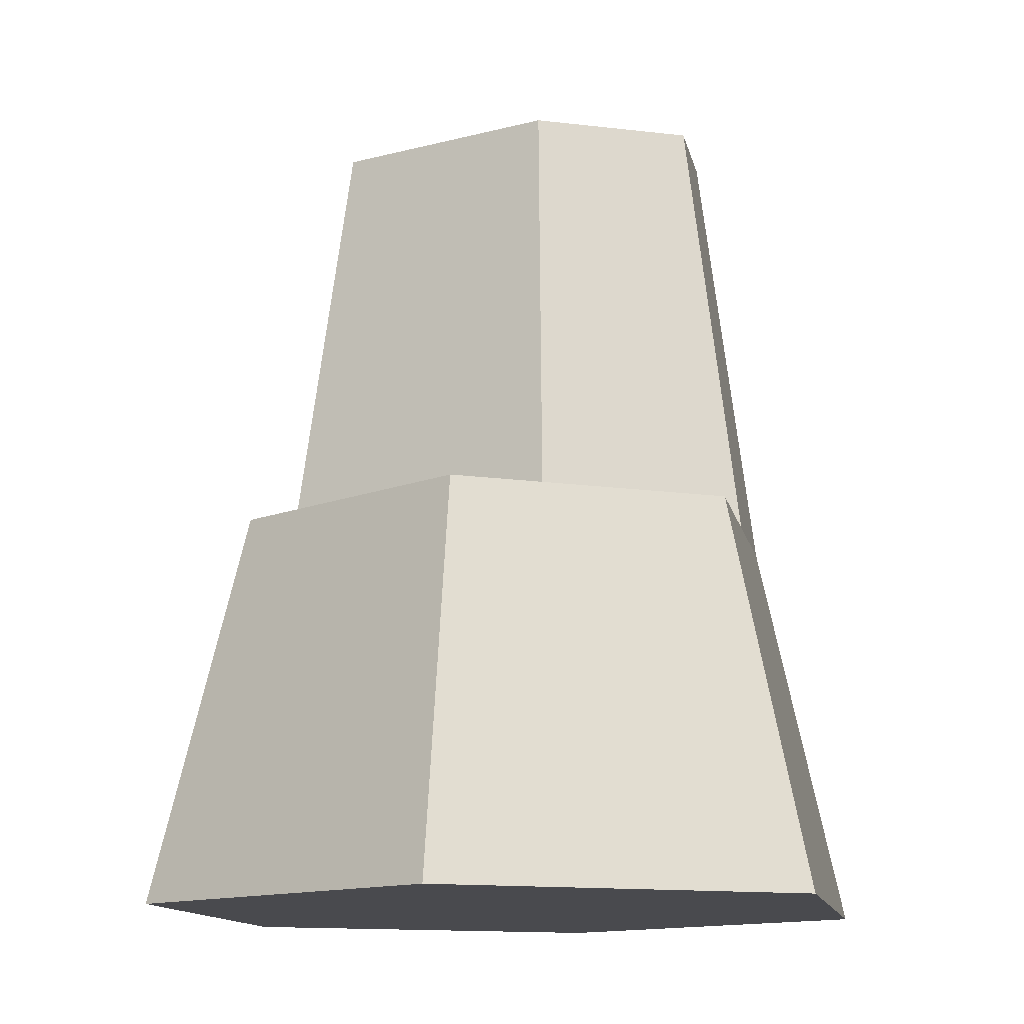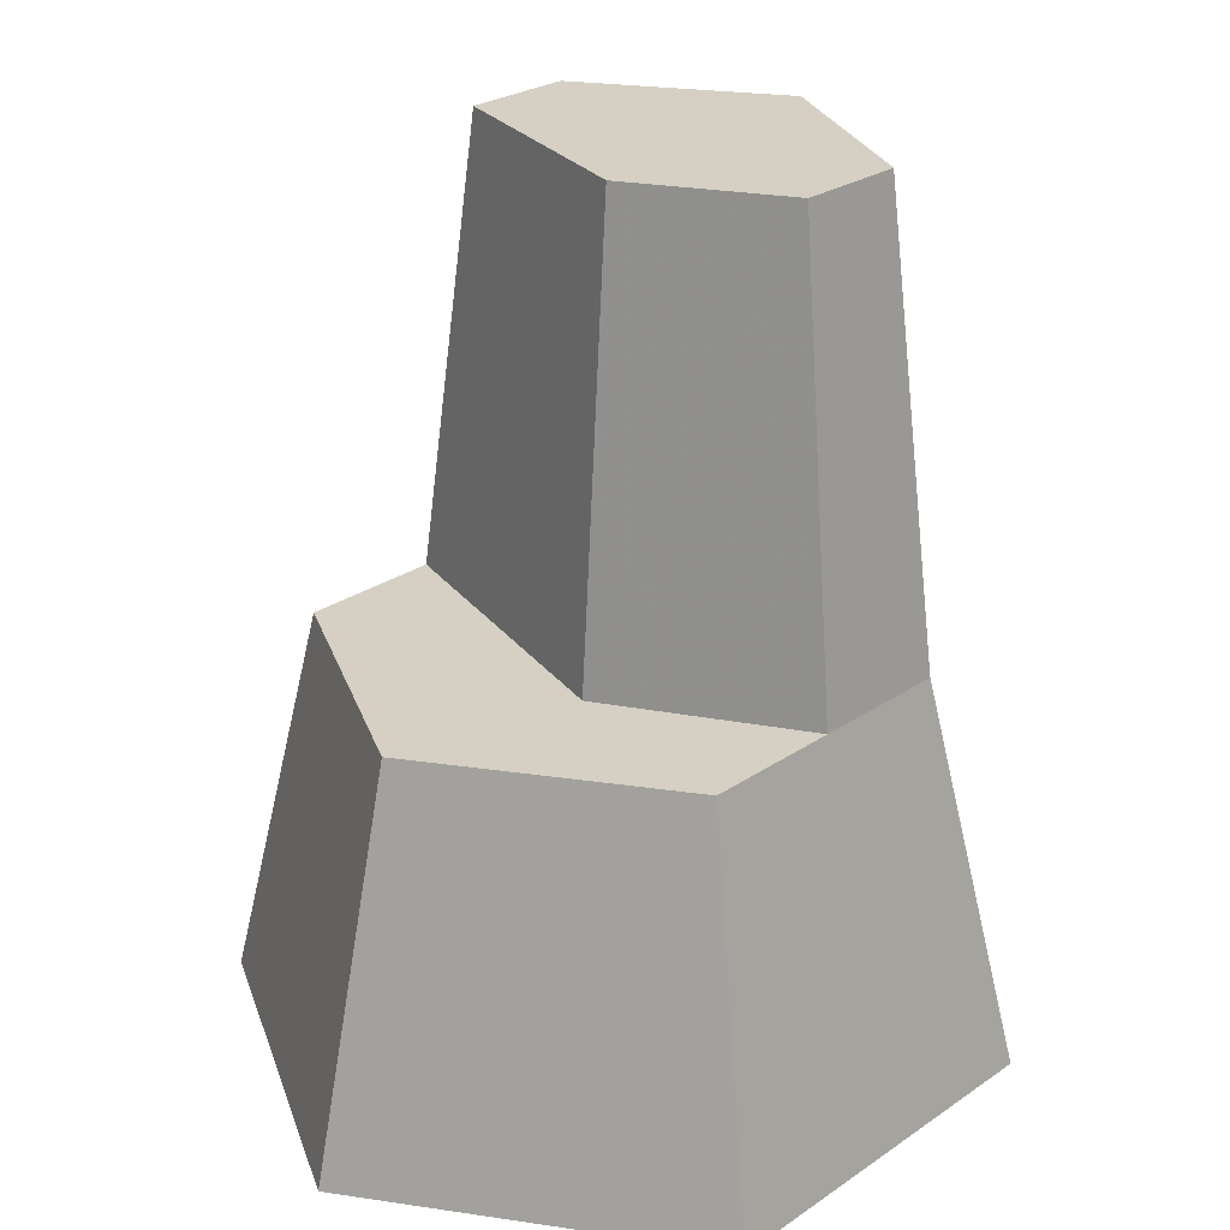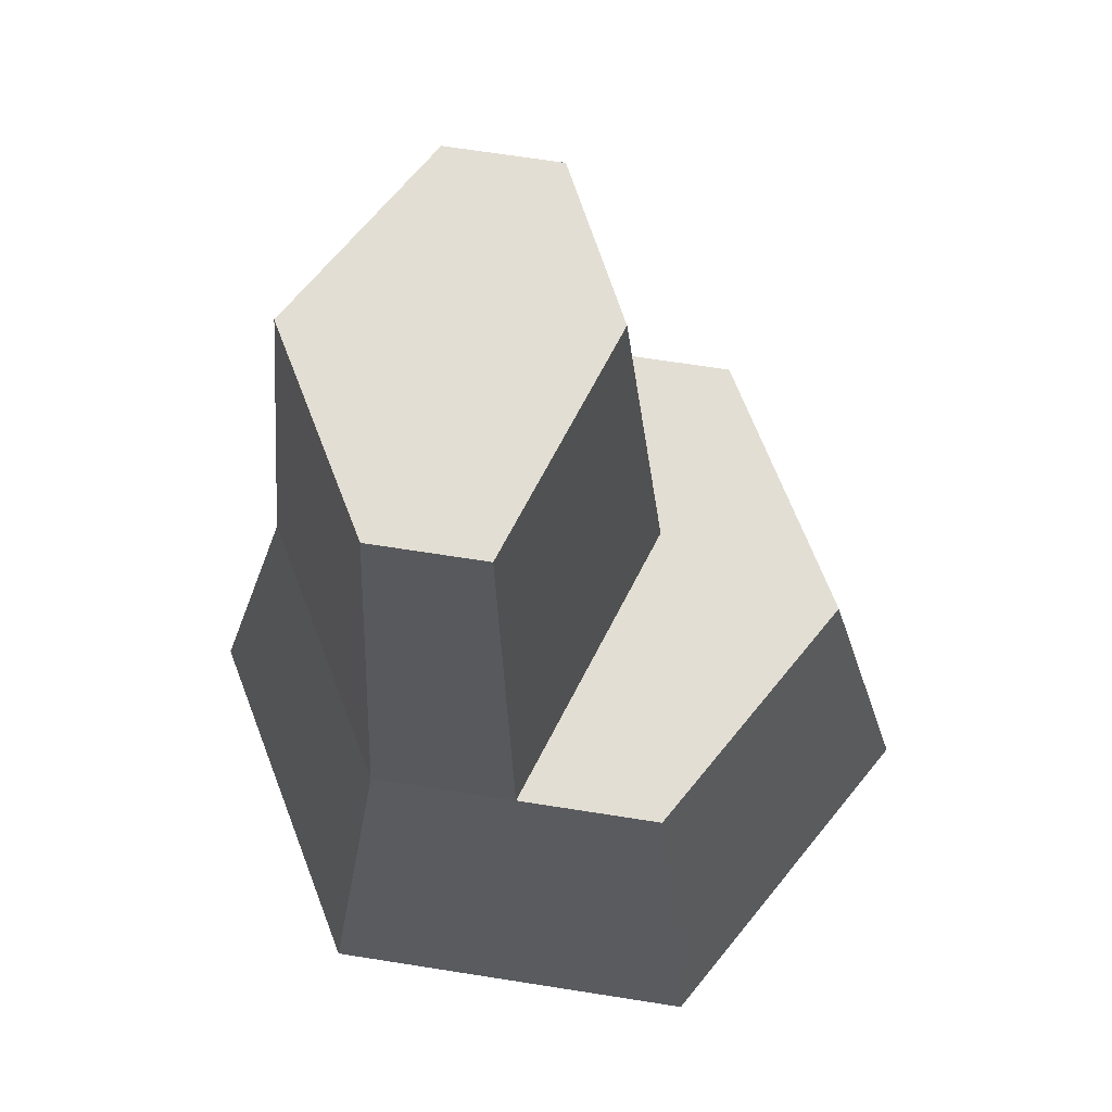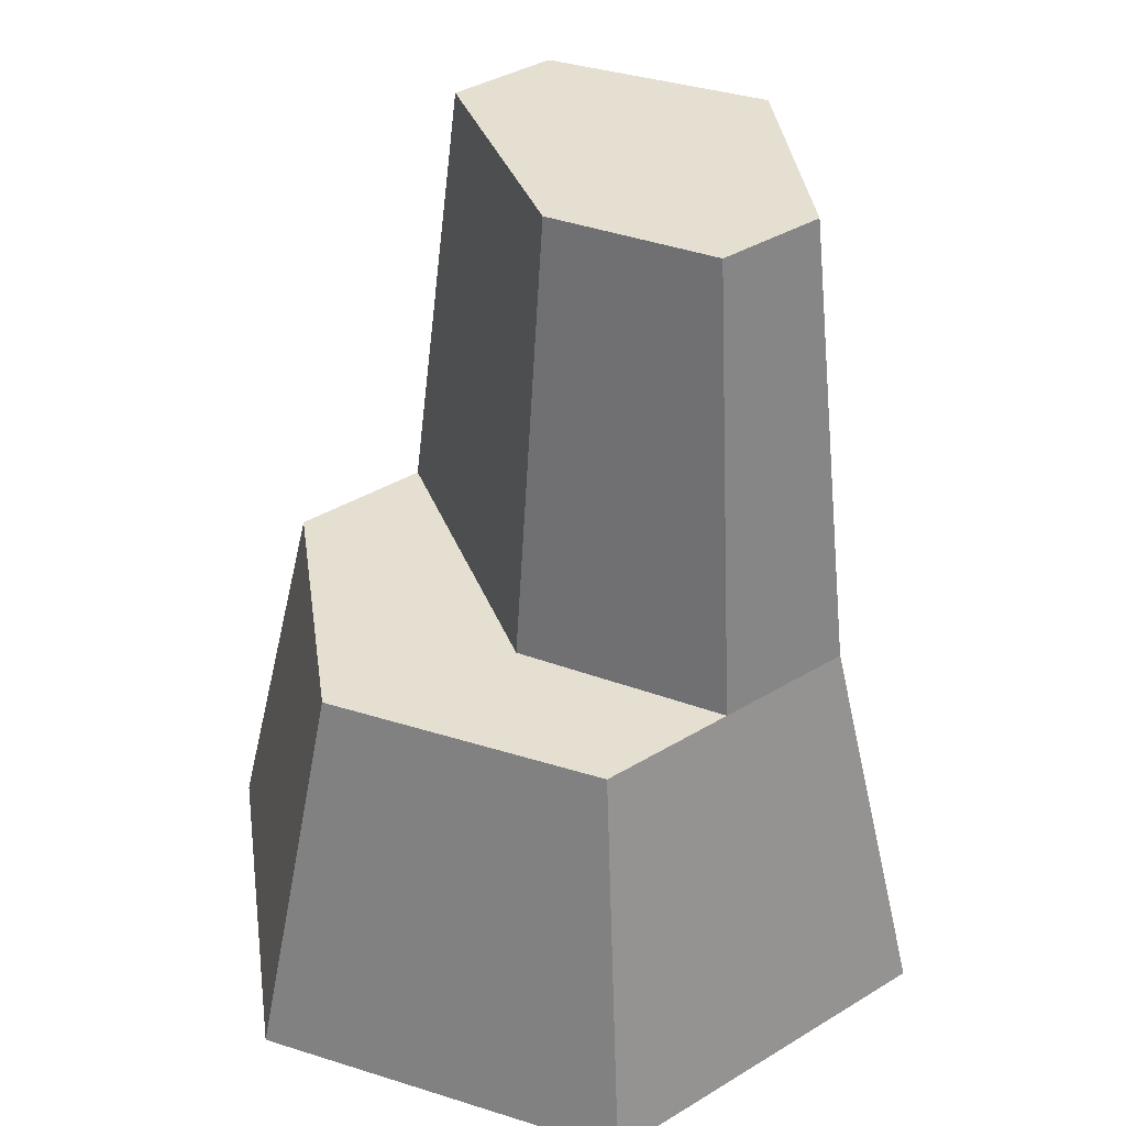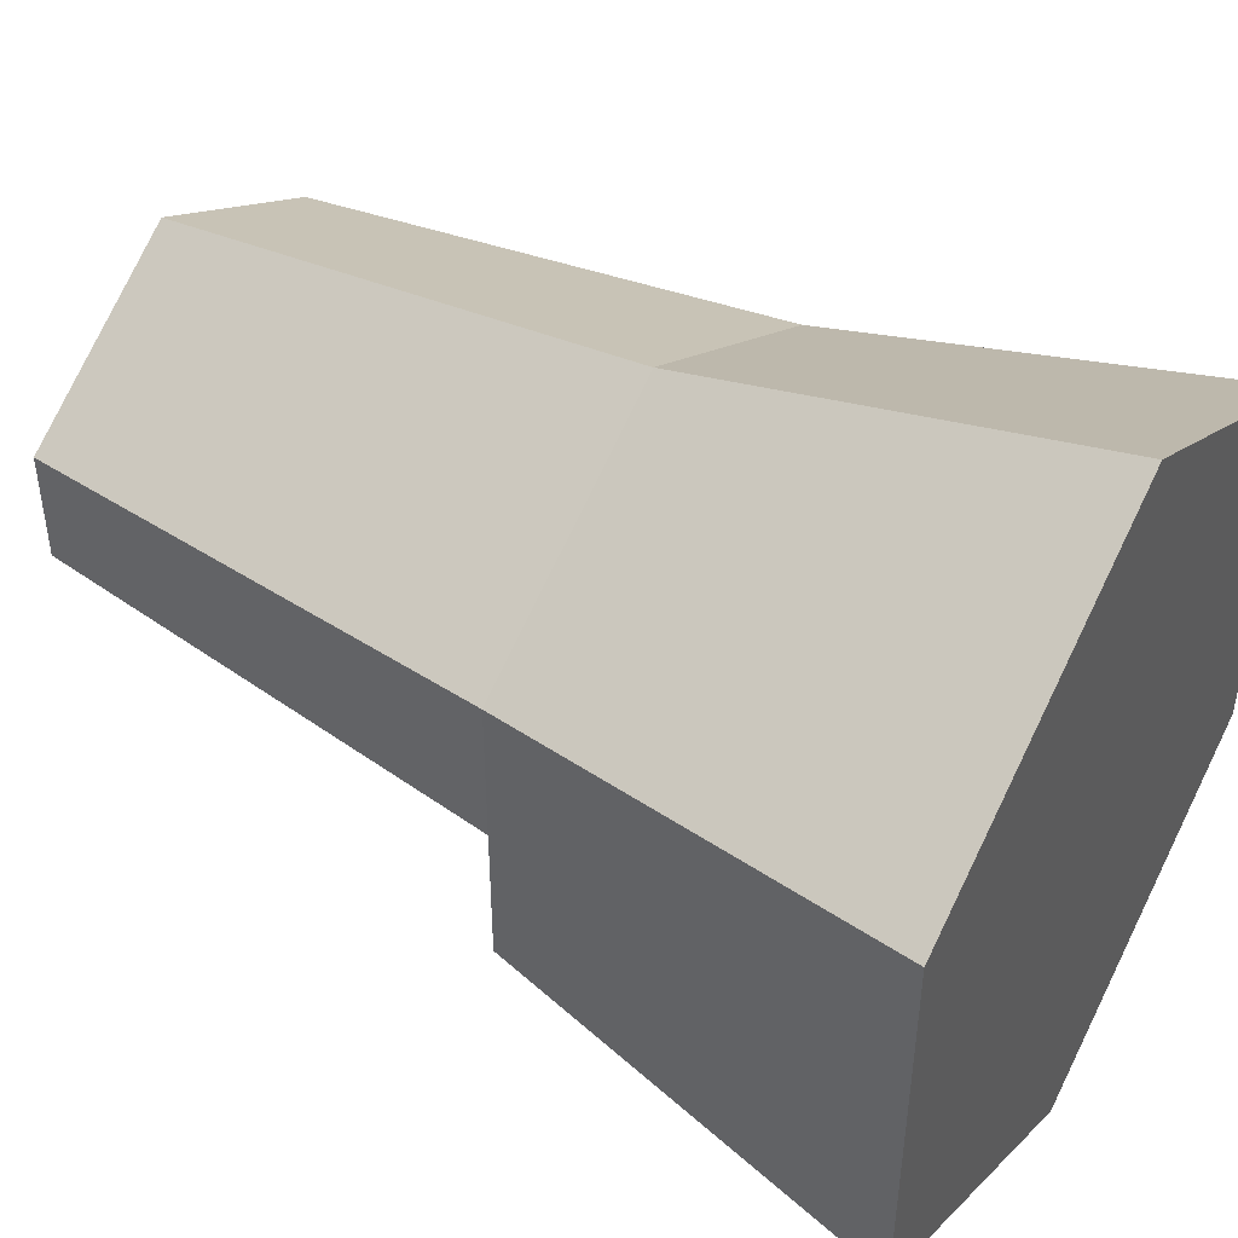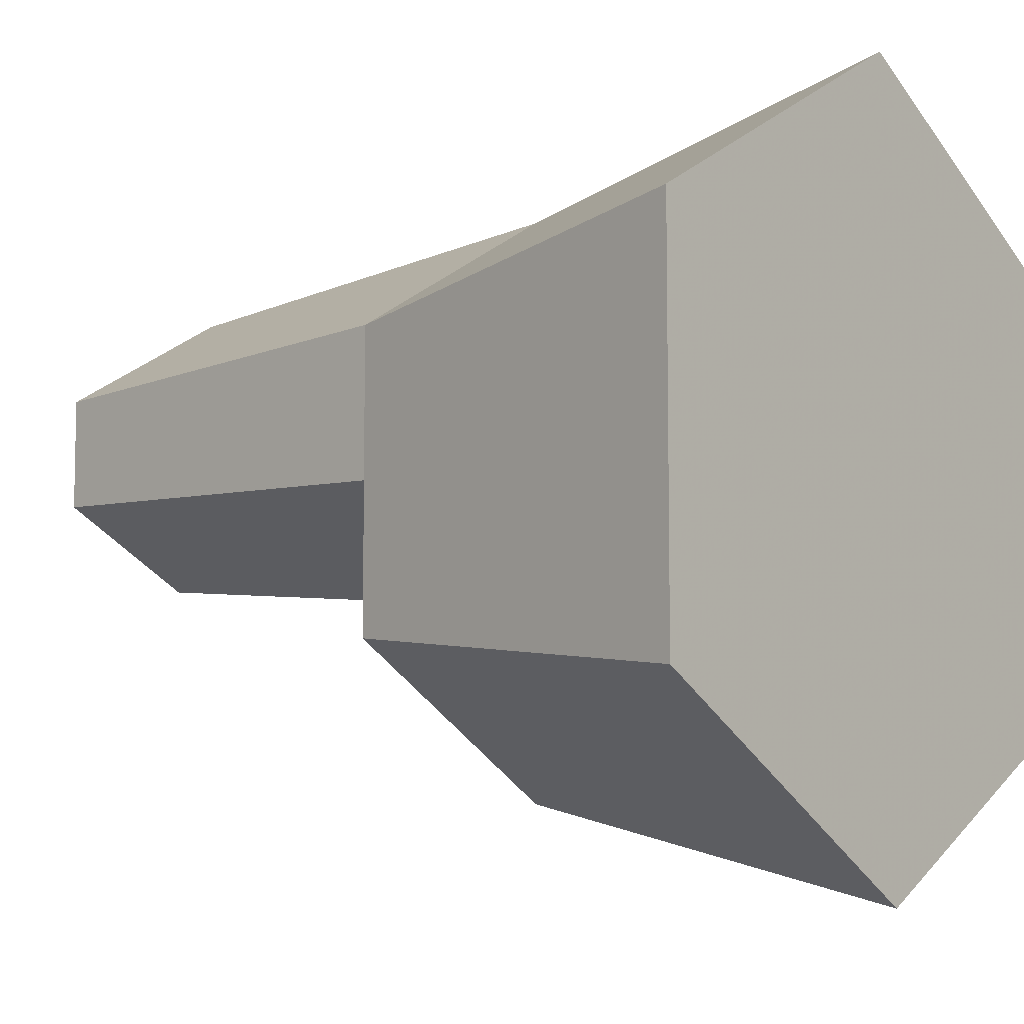
<metadata>
{"format":"obj","ext":"obj","renderer":"f3d","projection":"perspective","resolution":1024,"background":"white","views":[{"elev":-13.4,"azim":-168.0,"up":"+Y"},{"elev":26.3,"azim":-136.9,"up":"+Y"},{"elev":67.2,"azim":99.0,"up":"+Y"},{"elev":37.4,"azim":-128.0,"up":"+Y"},{"elev":46.2,"azim":-59.6,"up":"+Z"},{"elev":-7.8,"azim":-50.8,"up":"+Z"}]}
</metadata>
<code>
v 0.5 1 0.7831
v 0.2767 1 0.5252
v 0.2767 1 0.6542
v 0.4518 1 0.4363
v 0.7233 1 0.5252
v 0.7233 1 0.6542
v 0.5 0.4654 0.8349
v 0.79 0.4654 0.6674
v 0.5 0 0.9465
v 0.8867 0 0.7233
v 0.8867 0 0.2767
v 0.5 0 0.05346
v 0.1133 0 0.7233
v 0.1133 0 0.2767
v 0.21 0.4654 0.6674
v 0.21 0.4654 0.5
v 0.4374 0.4654 0.3845
v 0.79 0.4654 0.5
v 0.79 0.4654 0.3326
v 0.5 0.4654 0.1651
v 0.21 0.4654 0.3326
g Mesh1 Tall_Rock_1 Model
f 1 2 3
f 2 1 4
f 4 1 5
f 5 1 6
f 7 6 1
f 6 7 8
f 9 8 7
f 8 9 10
f 9 11 10
f 9 12 11
f 13 12 9
f 12 13 14
f 15 14 13
f 14 15 16
f 3 16 15
f 16 3 2
f 2 17 16
f 17 2 4
f 5 17 4
f 17 5 18
f 6 18 5
f 18 6 8
f 8 11 18
f 11 8 10
f 18 11 19
f 11 20 19
f 20 11 12
f 12 21 20
f 21 12 14
f 14 16 21
f 17 21 16
f 21 17 20
f 20 17 18
f 20 18 19
f 15 1 3
f 1 15 7
f 13 7 15
f 7 13 9

</code>
